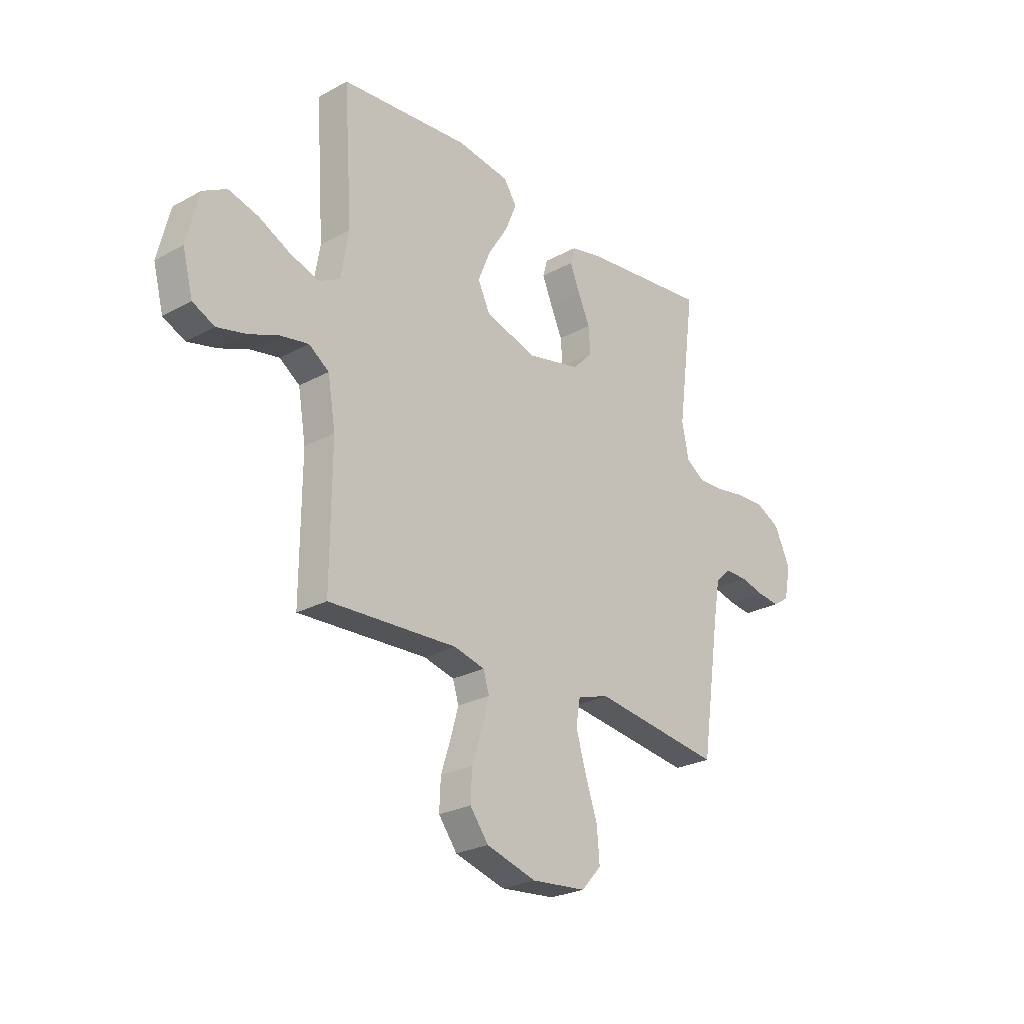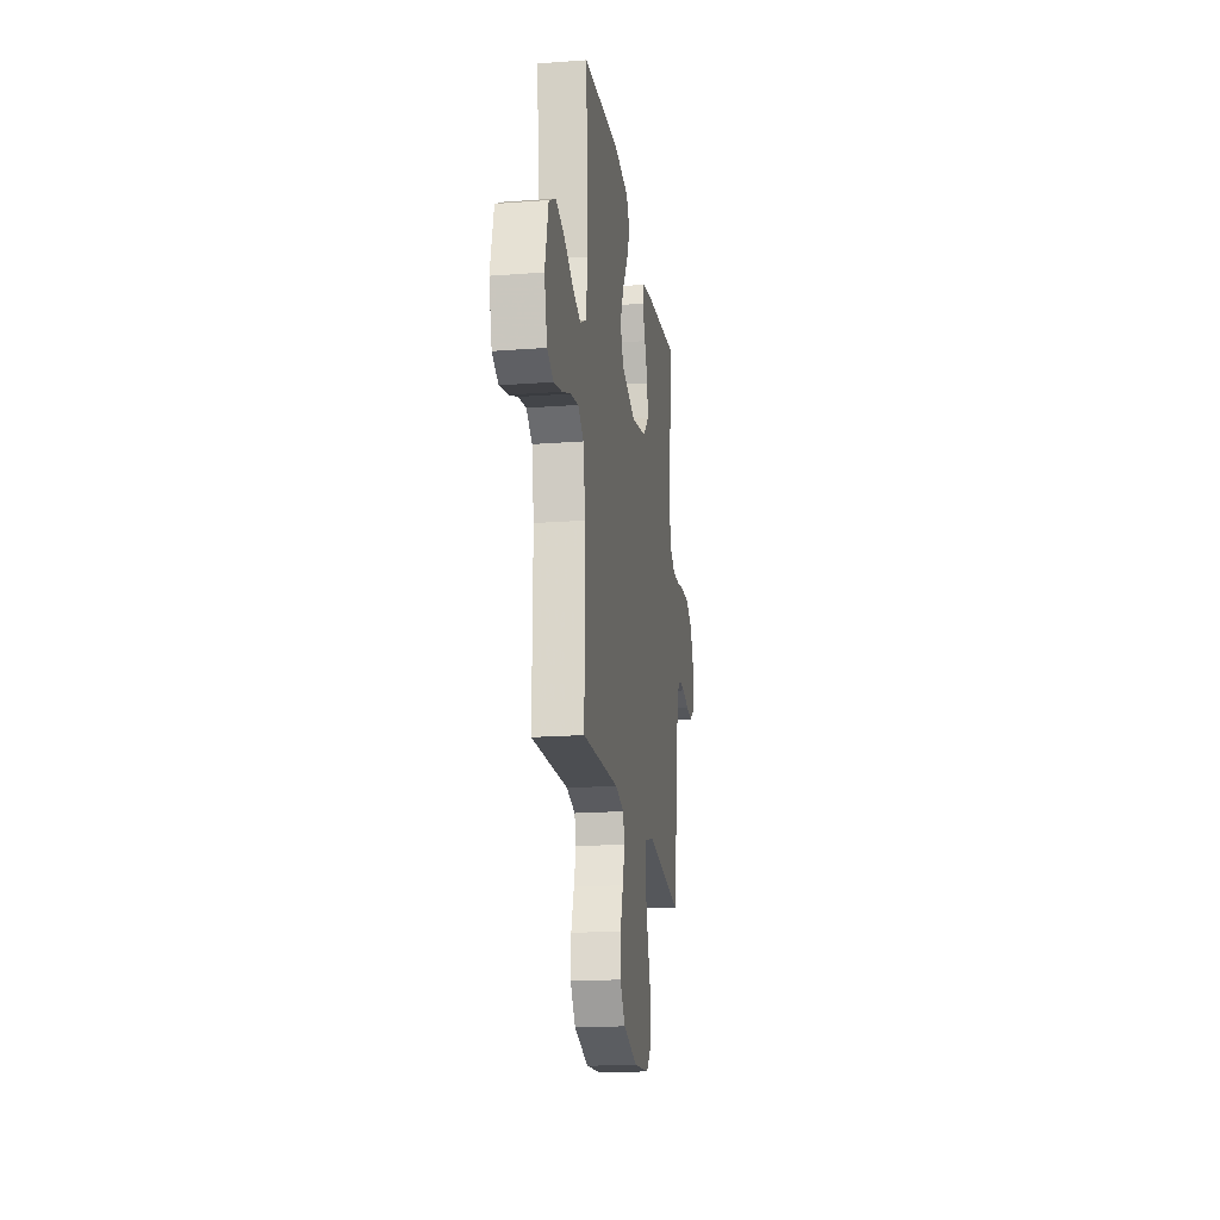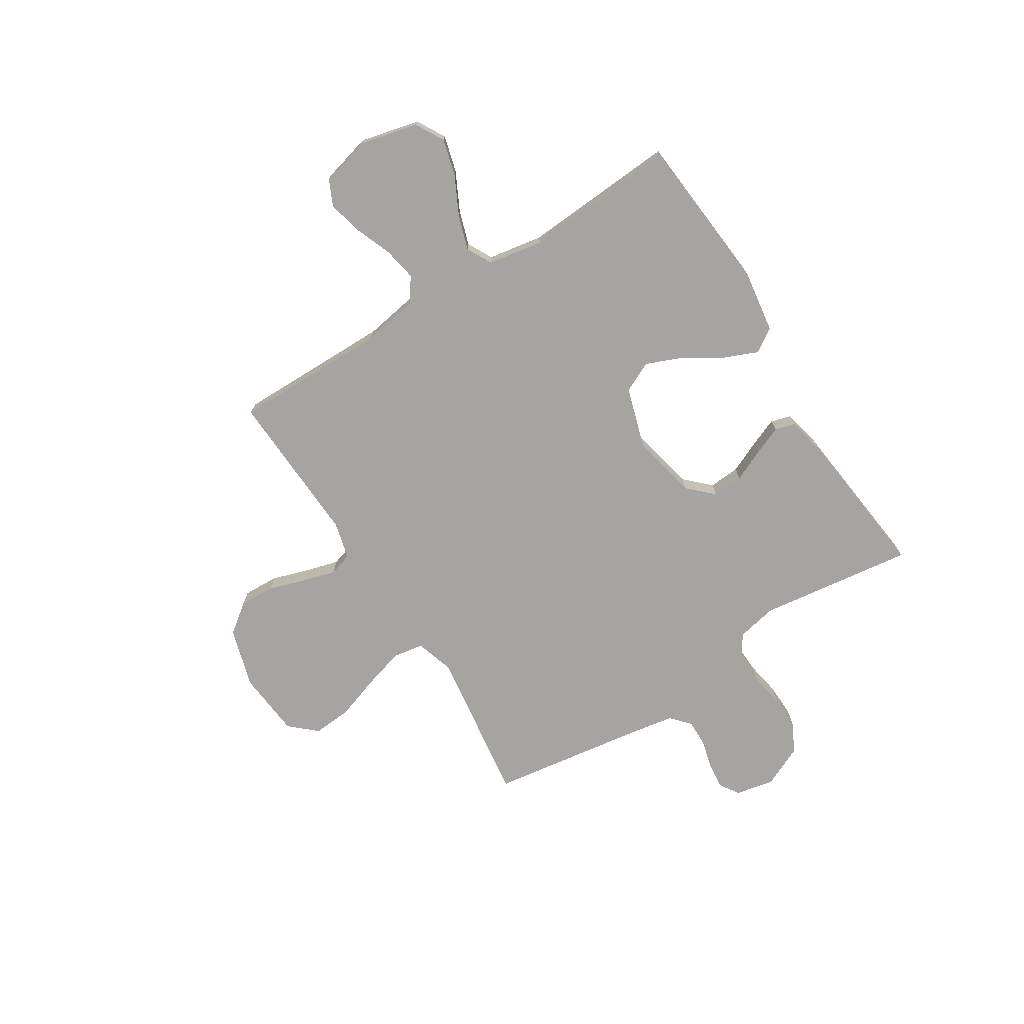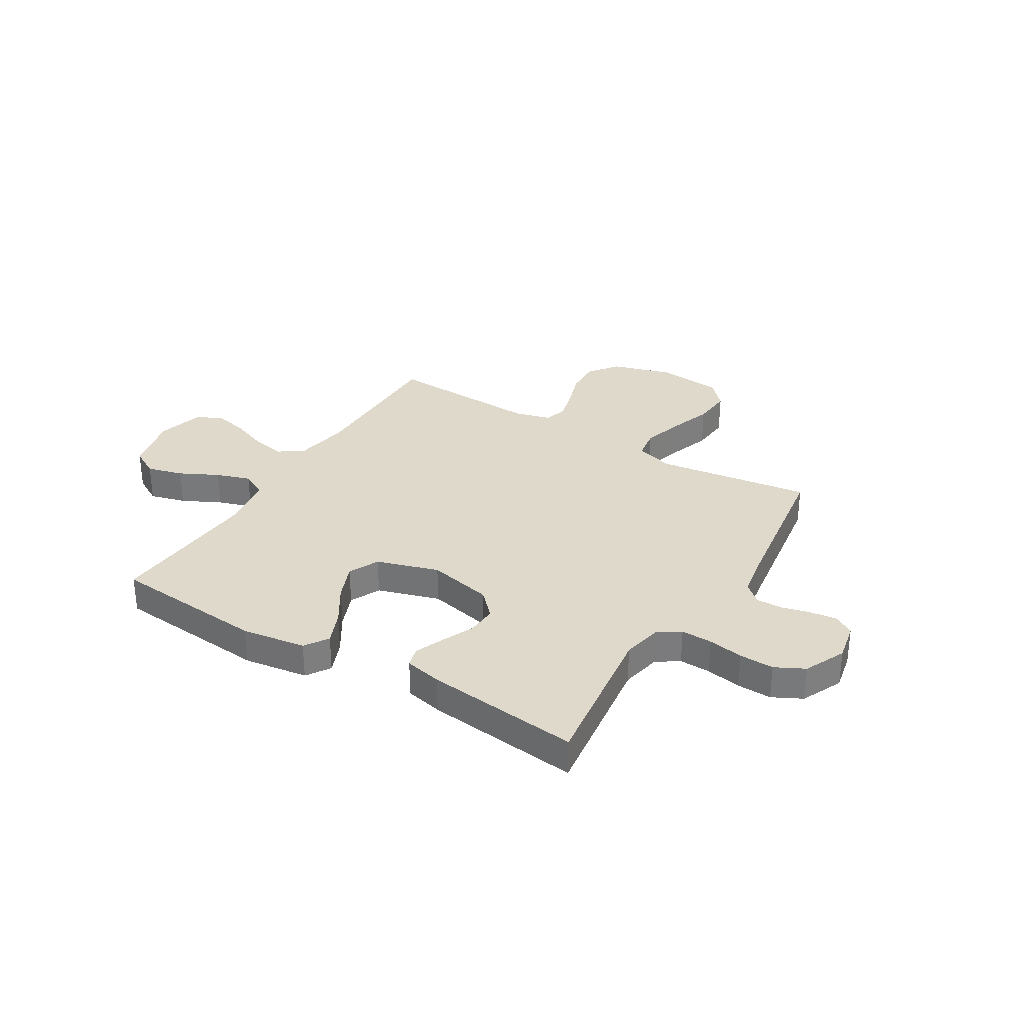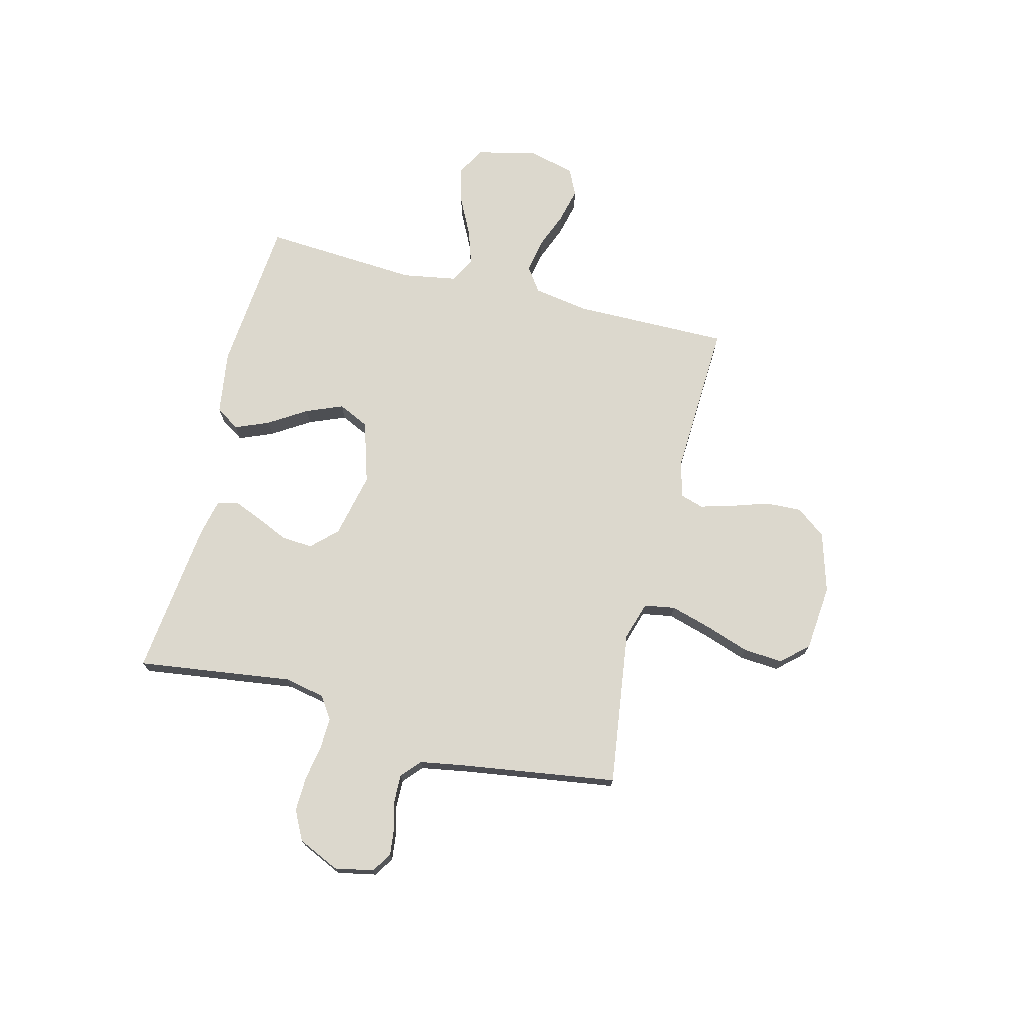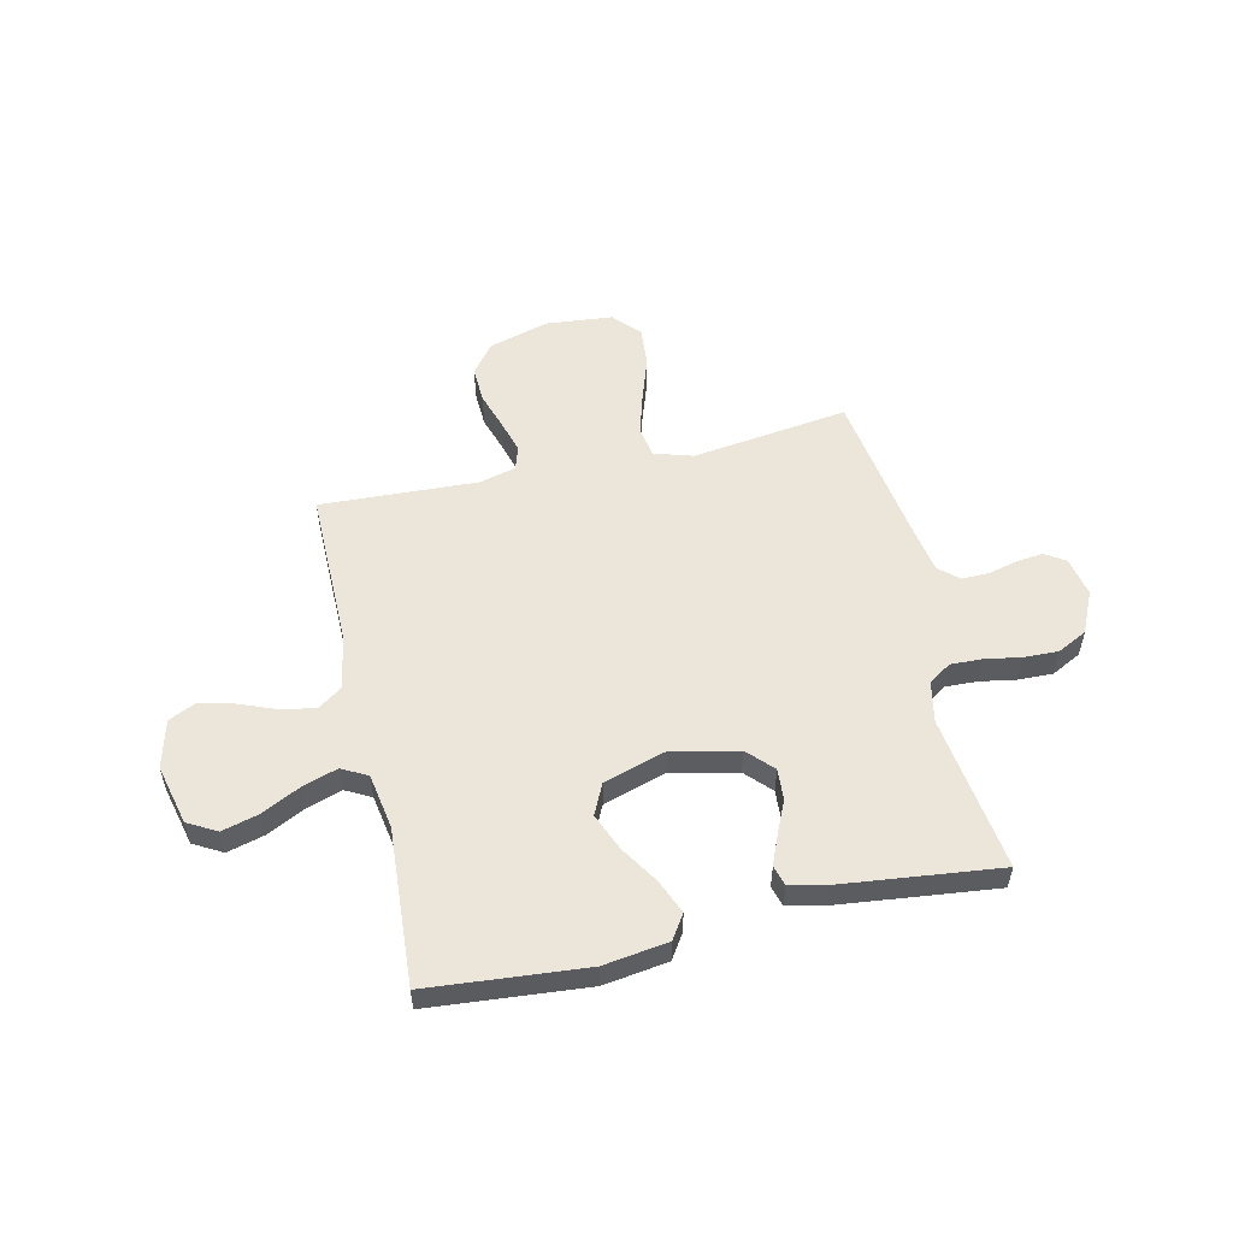
<metadata>
{"format":"obj","ext":"obj","renderer":"f3d","projection":"perspective","resolution":1024,"background":"white","views":[{"elev":-25.5,"azim":-48.8,"up":"+Z"},{"elev":-19.2,"azim":-81.9,"up":"+Z"},{"elev":-73.4,"azim":-57.8,"up":"+Y"},{"elev":31.7,"azim":31.2,"up":"+Y"},{"elev":72.5,"azim":104.1,"up":"+Y"},{"elev":54.5,"azim":-12.8,"up":"+Y"}]}
</metadata>
<code>
v -0.5 0.07 0.5
v -0.2 0.07 0.526
v -0.076 0.07 0.508
v -0.046 0.07 0.462
v -0.073 0.07 0.397
v -0.119 0.07 0.324
v -0.148 0.07 0.253
v -0.12 0.07 0.194
v 0 0.07 0.157
v 0.126 0.07 0.185
v 0.172 0.07 0.233
v 0.168 0.07 0.293
v 0.14 0.07 0.355
v 0.117 0.07 0.411
v 0.128 0.07 0.45
v 0.2 0.07 0.466
v 0.5 0.07 0.5
v 0.46 0.07 0.2
v 0.476 0.07 0.122
v 0.519 0.07 0.093
v 0.58 0.07 0.095
v 0.648 0.07 0.107
v 0.715 0.07 0.109
v 0.772 0.07 0.08
v 0.809 0.07 0
v 0.794 0.07 -0.075
v 0.756 0.07 -0.1
v 0.704 0.07 -0.094
v 0.648 0.07 -0.08
v 0.596 0.07 -0.079
v 0.559 0.07 -0.112
v 0.544 0.07 -0.2
v 0.5 0.07 -0.5
v 0.2 0.07 -0.459
v 0.126 0.07 -0.482
v 0.116 0.07 -0.541
v 0.139 0.07 -0.62
v 0.168 0.07 -0.705
v 0.174 0.07 -0.781
v 0.128 0.07 -0.832
v 0 0.07 -0.844
v -0.116 0.07 -0.81
v -0.159 0.07 -0.753
v -0.156 0.07 -0.684
v -0.133 0.07 -0.613
v -0.115 0.07 -0.549
v -0.129 0.07 -0.504
v -0.2 0.07 -0.486
v -0.5 0.07 -0.5
v -0.498 0.07 -0.2
v -0.516 0.07 -0.093
v -0.563 0.07 -0.06
v -0.628 0.07 -0.072
v -0.699 0.07 -0.1
v -0.766 0.07 -0.116
v -0.817 0.07 -0.092
v -0.841 0.07 0
v -0.813 0.07 0.115
v -0.758 0.07 0.146
v -0.688 0.07 0.127
v -0.614 0.07 0.09
v -0.547 0.07 0.068
v -0.498 0.07 0.094
v -0.48 0.07 0.2
v -0.5 0 0.5
v -0.2 0 0.526
v -0.076 0 0.508
v -0.046 0 0.462
v -0.073 0 0.397
v -0.119 0 0.324
v -0.148 0 0.253
v -0.12 0 0.194
v 0 0 0.157
v 0.126 0 0.185
v 0.172 0 0.233
v 0.168 0 0.293
v 0.14 0 0.355
v 0.117 0 0.411
v 0.128 0 0.45
v 0.2 0 0.466
v 0.5 0 0.5
v 0.46 0 0.2
v 0.476 0 0.122
v 0.519 0 0.093
v 0.58 0 0.095
v 0.648 0 0.107
v 0.715 0 0.109
v 0.772 0 0.08
v 0.809 0 0
v 0.794 0 -0.075
v 0.756 0 -0.1
v 0.704 0 -0.094
v 0.648 0 -0.08
v 0.596 0 -0.079
v 0.559 0 -0.112
v 0.544 0 -0.2
v 0.5 0 -0.5
v 0.2 0 -0.459
v 0.126 0 -0.482
v 0.116 0 -0.541
v 0.139 0 -0.62
v 0.168 0 -0.705
v 0.174 0 -0.781
v 0.128 0 -0.832
v 0 0 -0.844
v -0.116 0 -0.81
v -0.159 0 -0.753
v -0.156 0 -0.684
v -0.133 0 -0.613
v -0.115 0 -0.549
v -0.129 0 -0.504
v -0.2 0 -0.486
v -0.5 0 -0.5
v -0.498 0 -0.2
v -0.516 0 -0.093
v -0.563 0 -0.06
v -0.628 0 -0.072
v -0.699 0 -0.1
v -0.766 0 -0.116
v -0.817 0 -0.092
v -0.841 0 0
v -0.813 0 0.115
v -0.758 0 0.146
v -0.688 0 0.127
v -0.614 0 0.09
v -0.547 0 0.068
v -0.498 0 0.094
v -0.48 0 0.2
f 59 60 61
f 58 59 61
f 57 58 61
f 56 57 61
f 55 56 61
f 54 55 61
f 53 54 61
f 52 53 61 62
f 51 52 62 63
f 48 49 50
f 51 63 64
f 50 51 64
f 48 50 64
f 47 48 64
f 43 44 45
f 42 43 45
f 41 42 45
f 40 41 45
f 39 40 45
f 38 39 45
f 37 38 45
f 36 37 45 46
f 35 36 46 47
f 32 33 34
f 35 47 64
f 34 35 64
f 32 34 64
f 31 32 64
f 27 28 29
f 26 27 29
f 25 26 29
f 24 25 29
f 23 24 29
f 22 23 29
f 21 22 29
f 20 21 29 30
f 19 20 30 31
f 16 17 18
f 15 16 18
f 14 15 18
f 13 14 18
f 12 13 18
f 11 12 18 19
f 10 11 19 31
f 4 5 6
f 3 4 6
f 2 3 6
f 1 2 6
f 64 1 6
f 64 6 7
f 9 10 31
f 8 9 31 64
f 7 8 64
f 125 124 123
f 125 123 122
f 125 122 121
f 125 121 120
f 125 120 119
f 125 119 118
f 125 118 117
f 126 125 117 116
f 127 126 116 115
f 114 113 112
f 128 127 115
f 128 115 114
f 128 114 112
f 128 112 111
f 109 108 107
f 109 107 106
f 109 106 105
f 109 105 104
f 109 104 103
f 109 103 102
f 109 102 101
f 110 109 101 100
f 111 110 100 99
f 98 97 96
f 128 111 99
f 128 99 98
f 128 98 96
f 128 96 95
f 93 92 91
f 93 91 90
f 93 90 89
f 93 89 88
f 93 88 87
f 93 87 86
f 93 86 85
f 94 93 85 84
f 95 94 84 83
f 82 81 80
f 82 80 79
f 82 79 78
f 82 78 77
f 82 77 76
f 83 82 76 75
f 95 83 75 74
f 70 69 68
f 70 68 67
f 70 67 66
f 70 66 65
f 70 65 128
f 71 70 128
f 95 74 73
f 128 95 73 72
f 128 72 71
f 1 65 66 2
f 2 66 67 3
f 3 67 68 4
f 4 68 69 5
f 5 69 70 6
f 6 70 71 7
f 7 71 72 8
f 8 72 73 9
f 9 73 74 10
f 10 74 75 11
f 11 75 76 12
f 12 76 77 13
f 13 77 78 14
f 14 78 79 15
f 15 79 80 16
f 16 80 81 17
f 17 81 82 18
f 18 82 83 19
f 19 83 84 20
f 20 84 85 21
f 21 85 86 22
f 22 86 87 23
f 23 87 88 24
f 24 88 89 25
f 25 89 90 26
f 26 90 91 27
f 27 91 92 28
f 28 92 93 29
f 29 93 94 30
f 30 94 95 31
f 31 95 96 32
f 32 96 97 33
f 33 97 98 34
f 34 98 99 35
f 35 99 100 36
f 36 100 101 37
f 37 101 102 38
f 38 102 103 39
f 39 103 104 40
f 40 104 105 41
f 41 105 106 42
f 42 106 107 43
f 43 107 108 44
f 44 108 109 45
f 45 109 110 46
f 46 110 111 47
f 47 111 112 48
f 48 112 113 49
f 49 113 114 50
f 50 114 115 51
f 51 115 116 52
f 52 116 117 53
f 53 117 118 54
f 54 118 119 55
f 55 119 120 56
f 56 120 121 57
f 57 121 122 58
f 58 122 123 59
f 59 123 124 60
f 60 124 125 61
f 61 125 126 62
f 62 126 127 63
f 63 127 128 64
f 64 128 65 1

</code>
